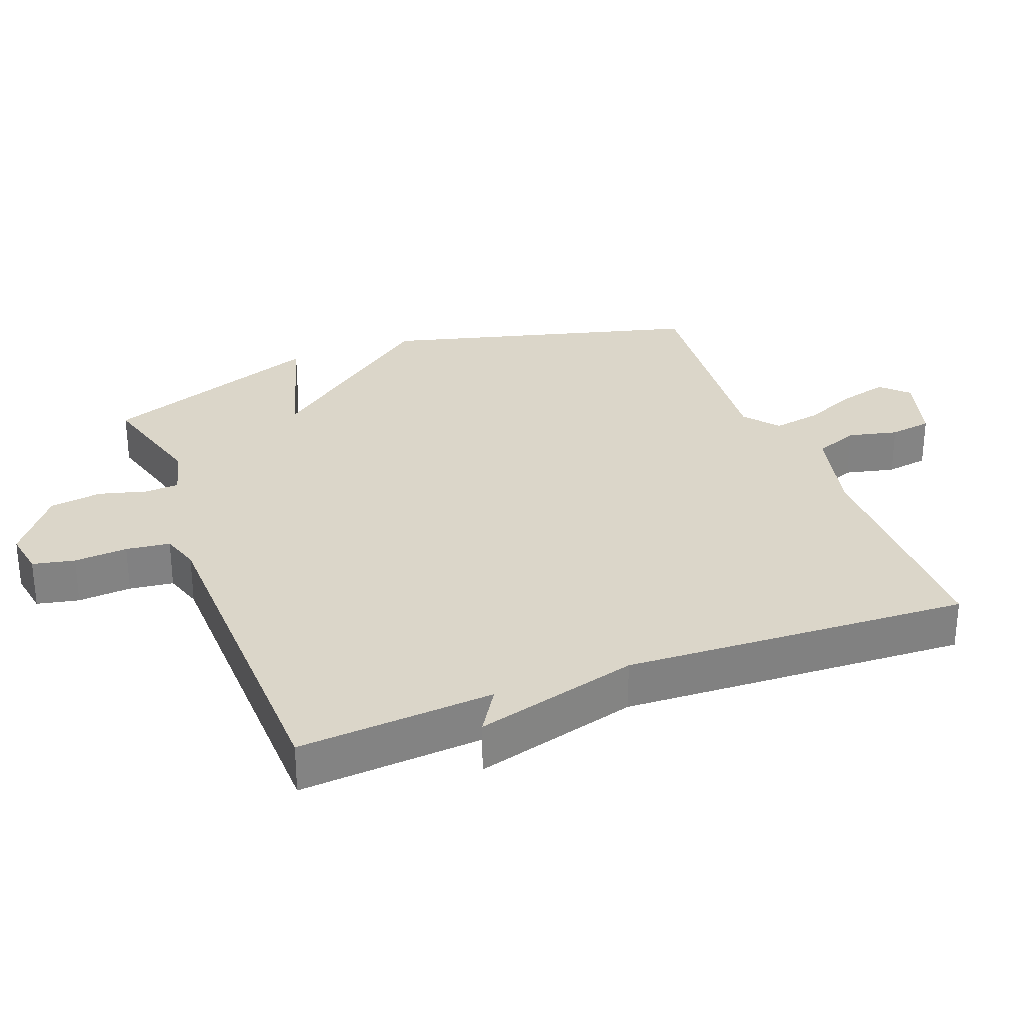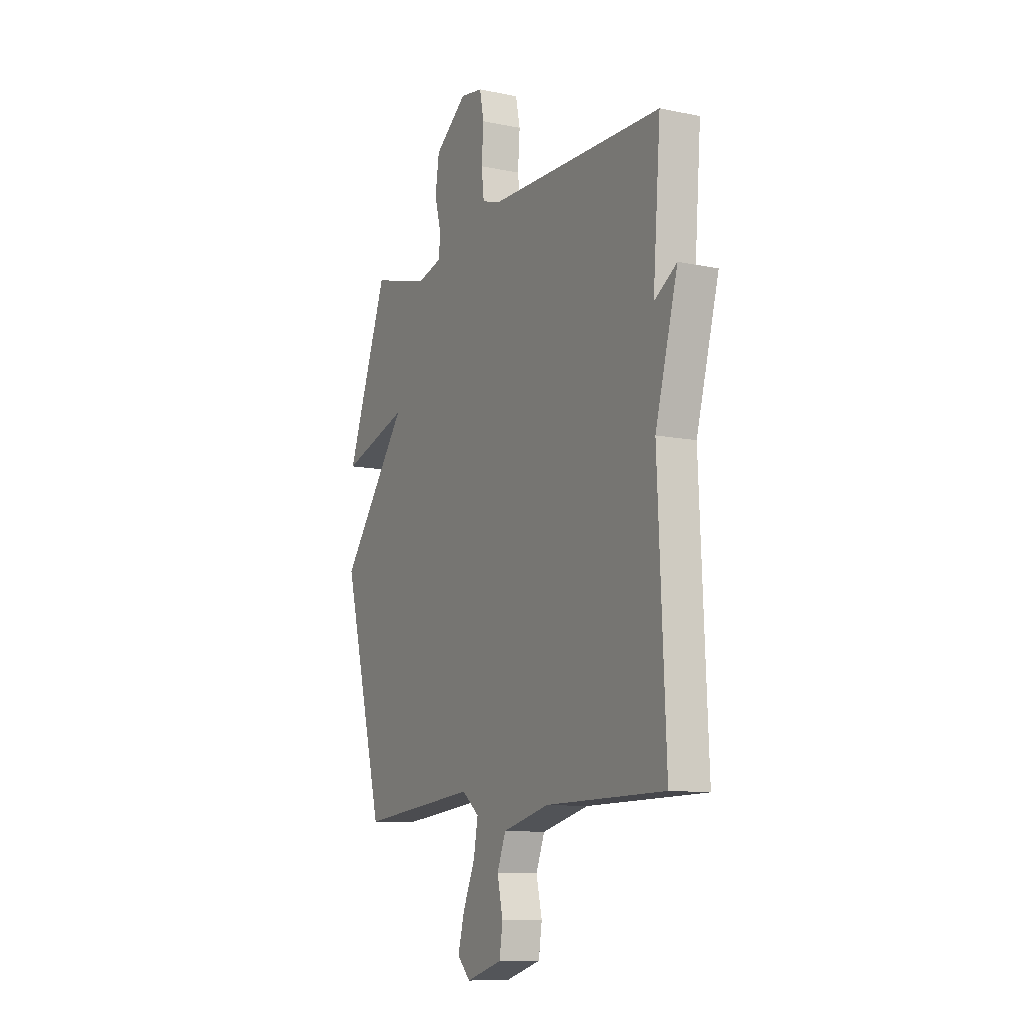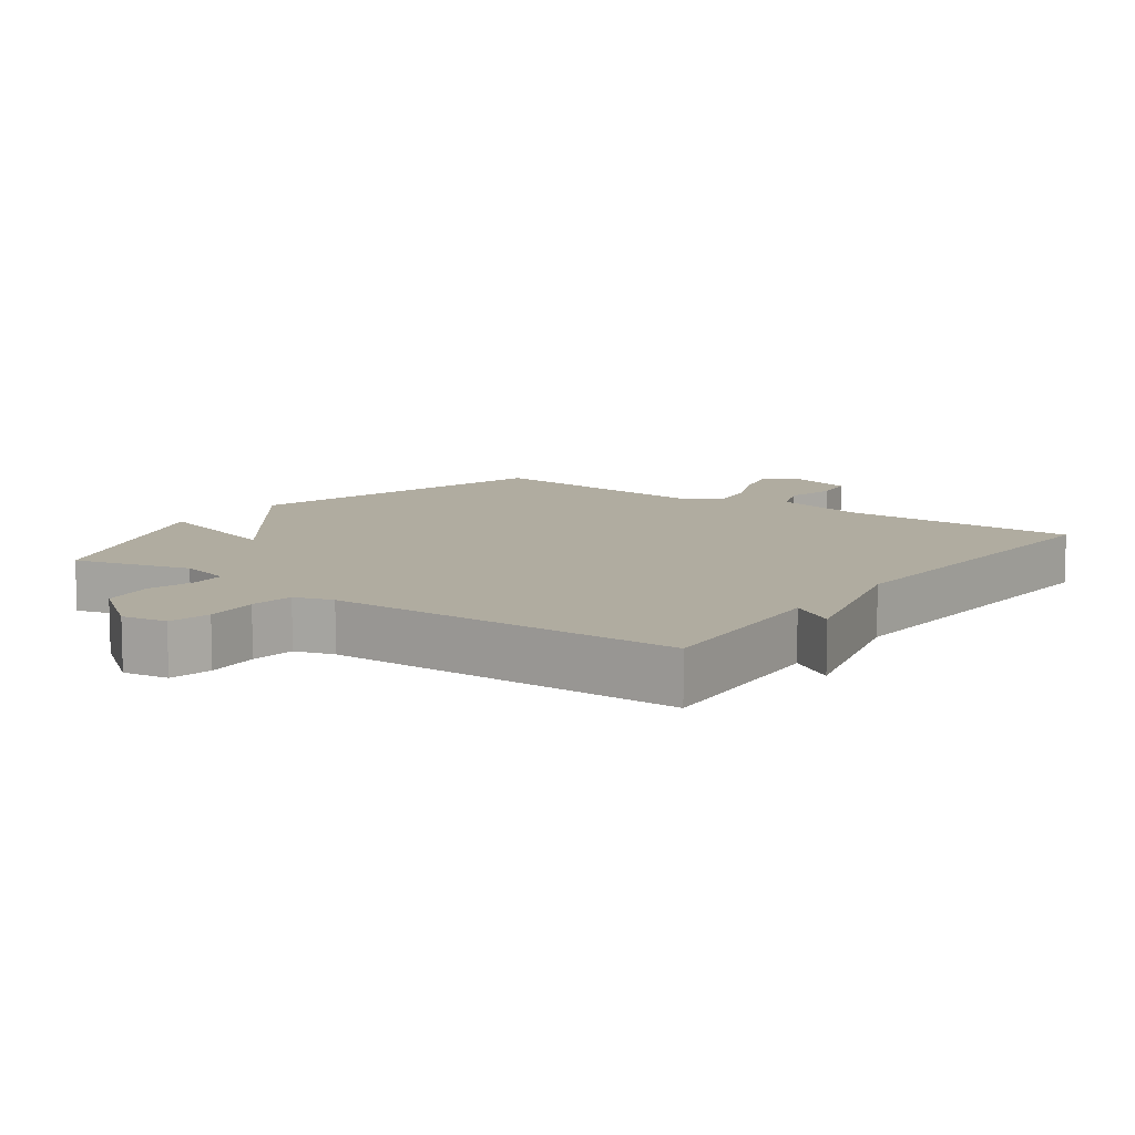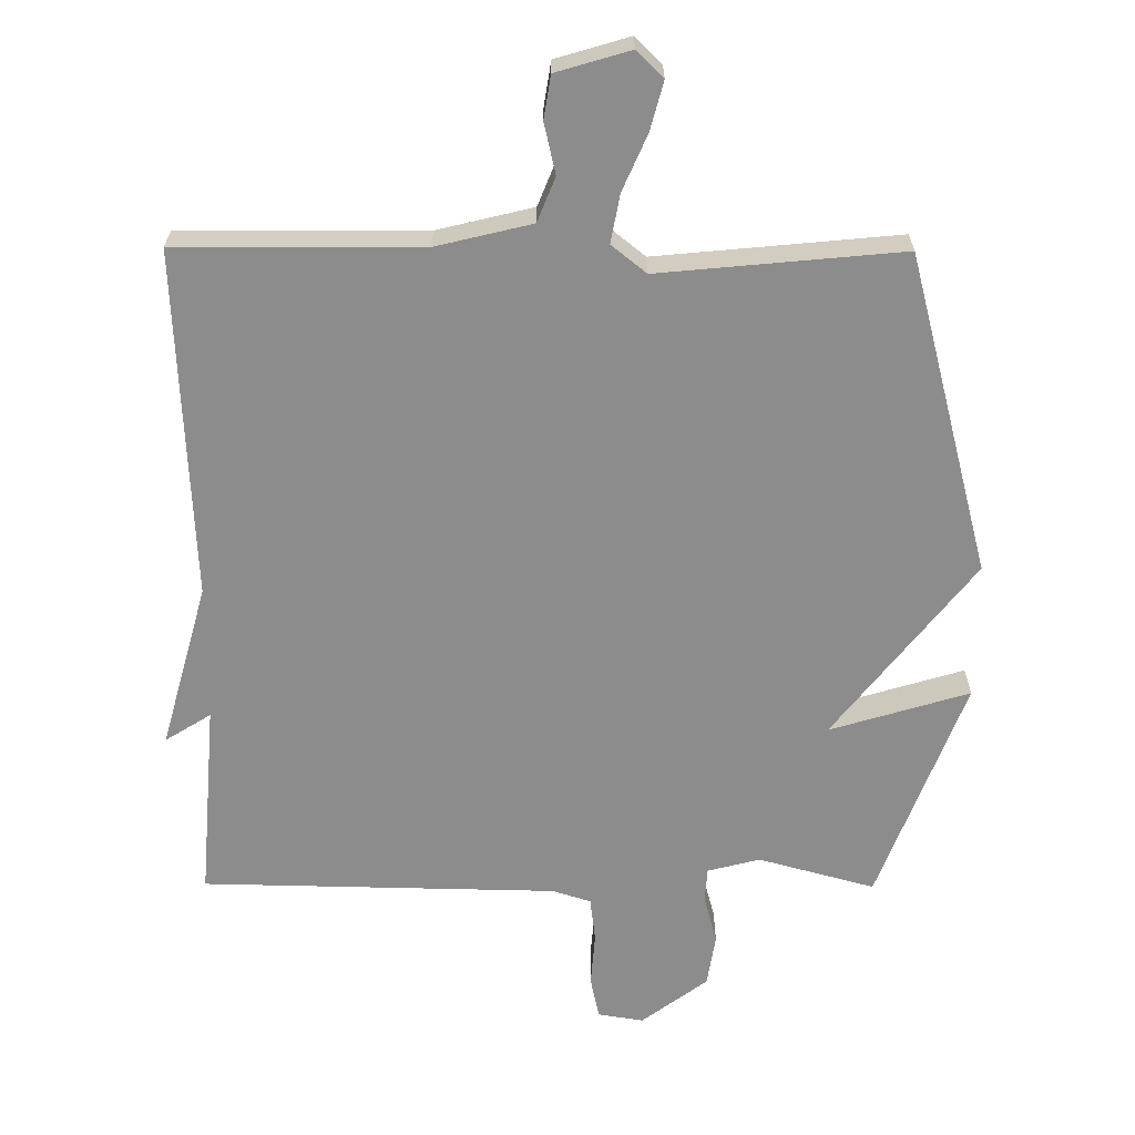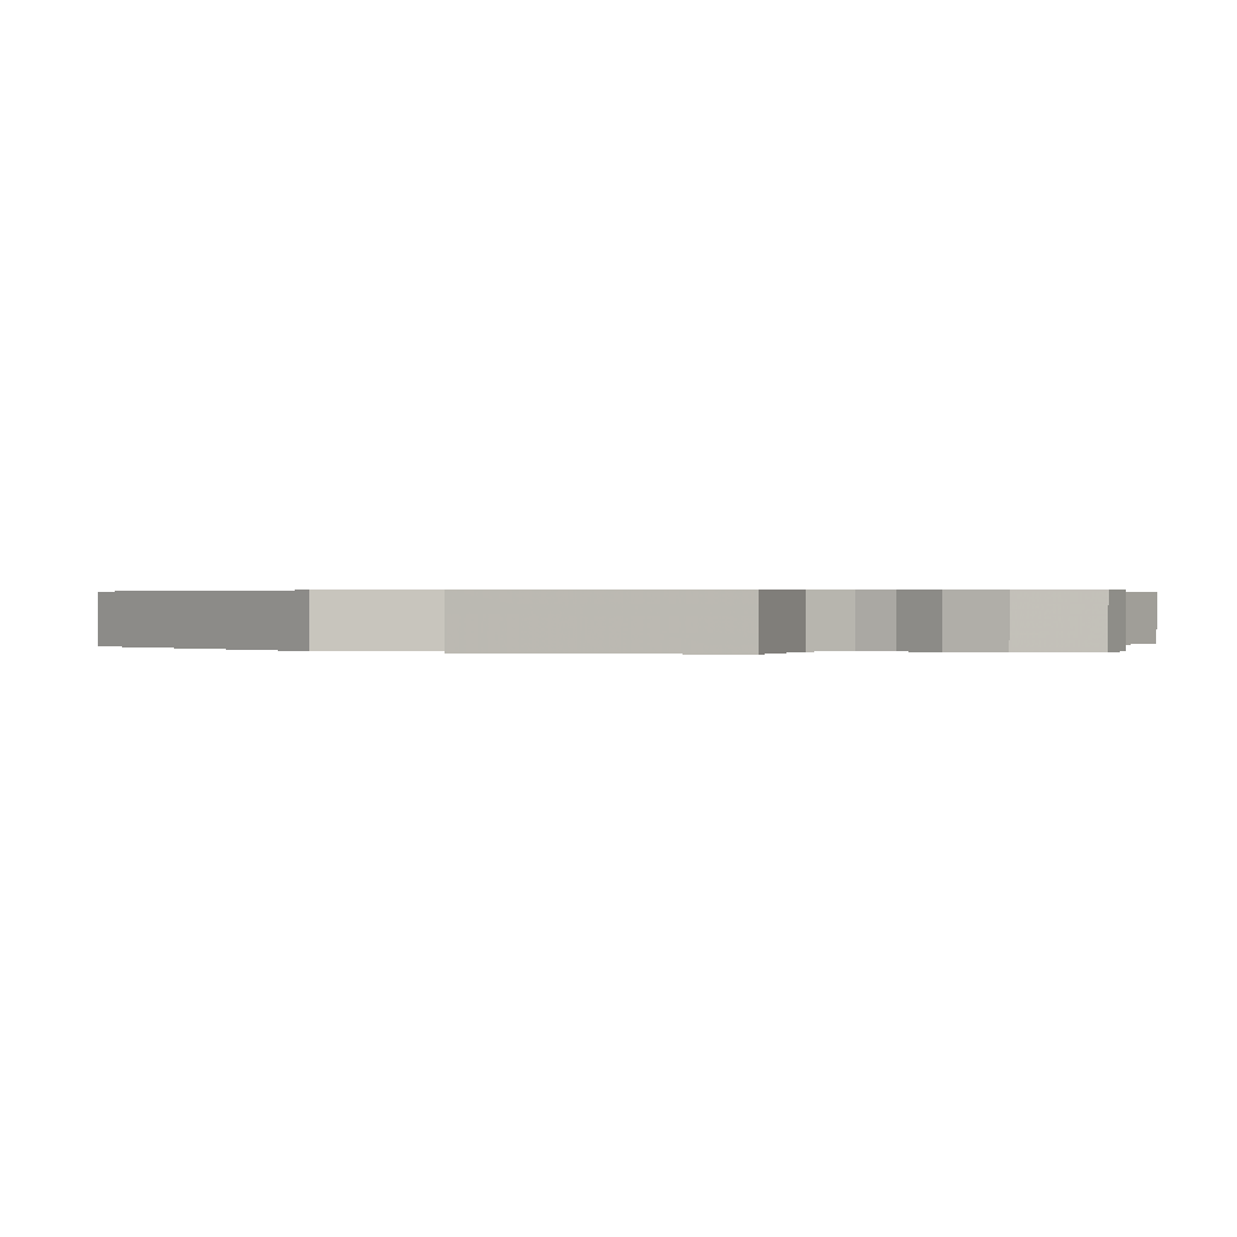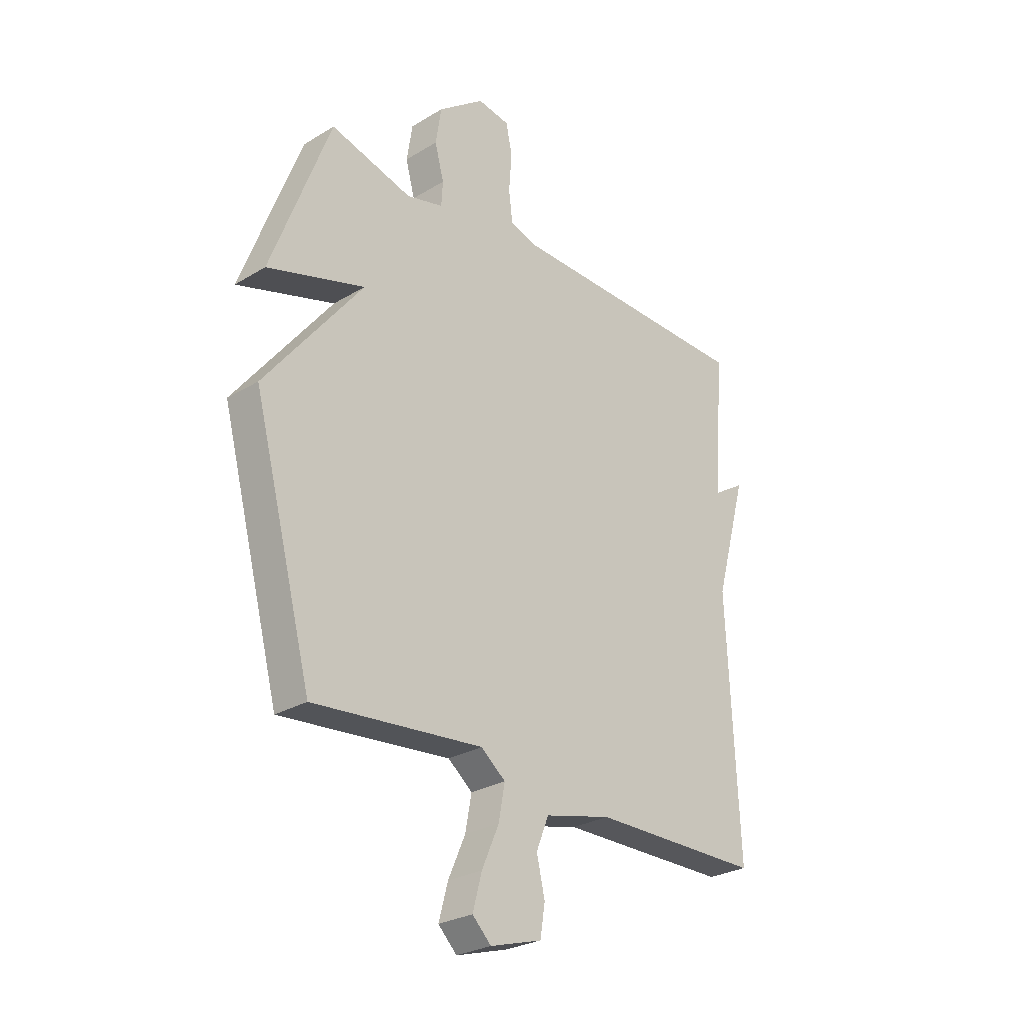
<metadata>
{"format":"obj","ext":"obj","renderer":"f3d","projection":"perspective","resolution":1024,"background":"white","views":[{"elev":29.7,"azim":69.1,"up":"+Y"},{"elev":-10.6,"azim":62.6,"up":"+Z"},{"elev":10.0,"azim":36.2,"up":"+Y"},{"elev":-64.2,"azim":179.7,"up":"+Y"},{"elev":0.3,"azim":-54.5,"up":"+Y"},{"elev":-27.4,"azim":-47.1,"up":"+Z"}]}
</metadata>
<code>
v 0.5 0.07 -0.5
v 0.144 0.07 -0.502
v 0.004 0.07 -0.536
v -0.022 0.07 -0.601
v -0.005 0.07 -0.675
v -0.015 0.07 -0.738
v -0.123 0.07 -0.77
v -0.162 0.07 -0.731
v -0.143 0.07 -0.66
v -0.107 0.07 -0.578
v -0.094 0.07 -0.507
v -0.145 0.07 -0.466
v -0.5 0.07 -0.5
v -0.624 0.07 -0.031
v -0.42 0.07 0.231
v -0.624 0.07 0.169
v -0.5 0.07 0.5
v -0.329 0.07 0.453
v -0.252 0.07 0.473
v -0.249 0.07 0.524
v -0.268 0.07 0.595
v -0.256 0.07 0.672
v -0.159 0.07 0.745
v -0.092 0.07 0.734
v -0.079 0.07 0.672
v -0.085 0.07 0.593
v -0.077 0.07 0.528
v -0.02 0.07 0.51
v 0.5 0.07 0.5
v 0.477 0.07 0.211
v 0.544 0.07 0.253
v 0.477 0.07 0.011
v 0.5 0 -0.5
v 0.144 0 -0.502
v 0.004 0 -0.536
v -0.022 0 -0.601
v -0.005 0 -0.675
v -0.015 0 -0.738
v -0.123 0 -0.77
v -0.162 0 -0.731
v -0.143 0 -0.66
v -0.107 0 -0.578
v -0.094 0 -0.507
v -0.145 0 -0.466
v -0.5 0 -0.5
v -0.624 0 -0.031
v -0.42 0 0.231
v -0.624 0 0.169
v -0.5 0 0.5
v -0.329 0 0.453
v -0.252 0 0.473
v -0.249 0 0.524
v -0.268 0 0.595
v -0.256 0 0.672
v -0.159 0 0.745
v -0.092 0 0.734
v -0.079 0 0.672
v -0.085 0 0.593
v -0.077 0 0.528
v -0.02 0 0.51
v 0.5 0 0.5
v 0.477 0 0.211
v 0.544 0 0.253
v 0.477 0 0.011
f 30 31 32
f 28 29 30
f 27 28 30 32
f 24 25 26
f 23 24 26
f 22 23 26
f 21 22 26
f 20 21 26
f 19 20 26 27
f 15 16 17 18
f 15 18 19
f 12 13 14 15
f 19 27 32
f 15 19 32
f 12 15 32
f 11 12 32
f 8 9 10
f 7 8 10
f 6 7 10
f 5 6 10
f 4 5 10
f 3 4 10 11
f 32 1 2
f 2 3 11 32
f 64 63 62
f 62 61 60
f 64 62 60 59
f 58 57 56
f 58 56 55
f 58 55 54
f 58 54 53
f 58 53 52
f 59 58 52 51
f 50 49 48 47
f 51 50 47
f 47 46 45 44
f 64 59 51
f 64 51 47
f 64 47 44
f 64 44 43
f 42 41 40
f 42 40 39
f 42 39 38
f 42 38 37
f 42 37 36
f 43 42 36 35
f 34 33 64
f 64 43 35 34
f 1 33 34 2
f 2 34 35 3
f 3 35 36 4
f 4 36 37 5
f 5 37 38 6
f 6 38 39 7
f 7 39 40 8
f 8 40 41 9
f 9 41 42 10
f 10 42 43 11
f 11 43 44 12
f 12 44 45 13
f 13 45 46 14
f 14 46 47 15
f 15 47 48 16
f 16 48 49 17
f 17 49 50 18
f 18 50 51 19
f 19 51 52 20
f 20 52 53 21
f 21 53 54 22
f 22 54 55 23
f 23 55 56 24
f 24 56 57 25
f 25 57 58 26
f 26 58 59 27
f 27 59 60 28
f 28 60 61 29
f 29 61 62 30
f 30 62 63 31
f 31 63 64 32
f 32 64 33 1

</code>
